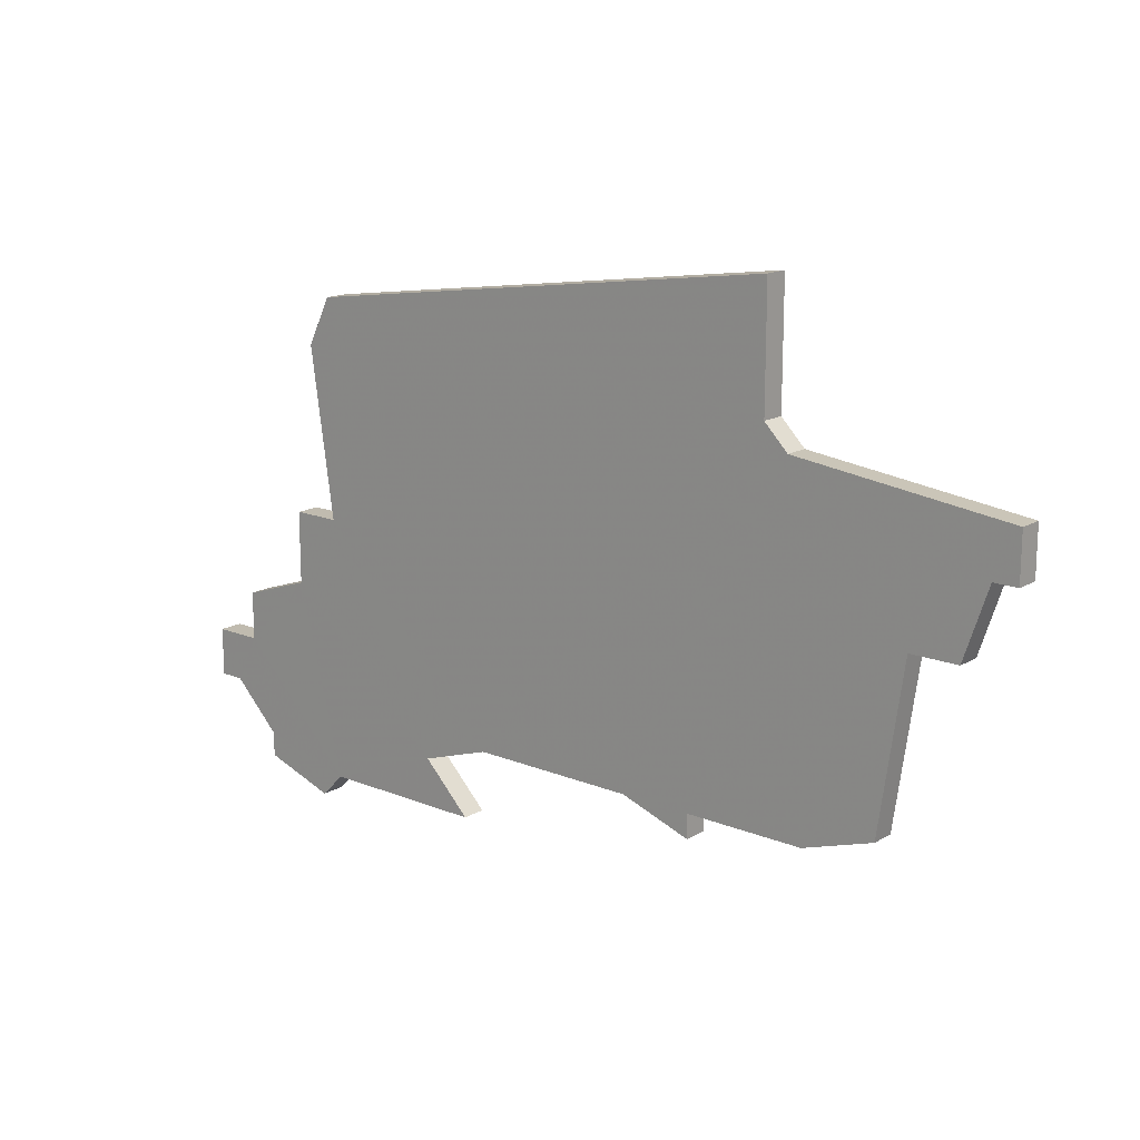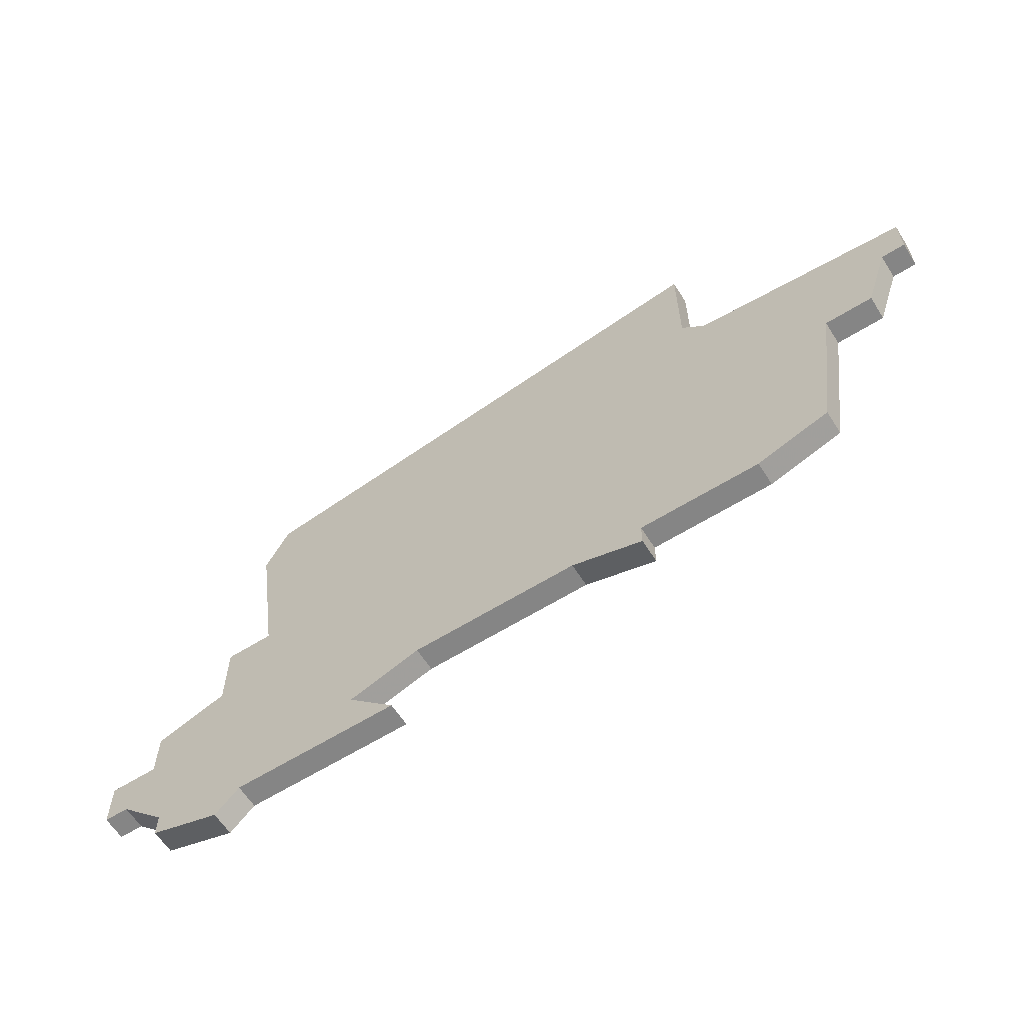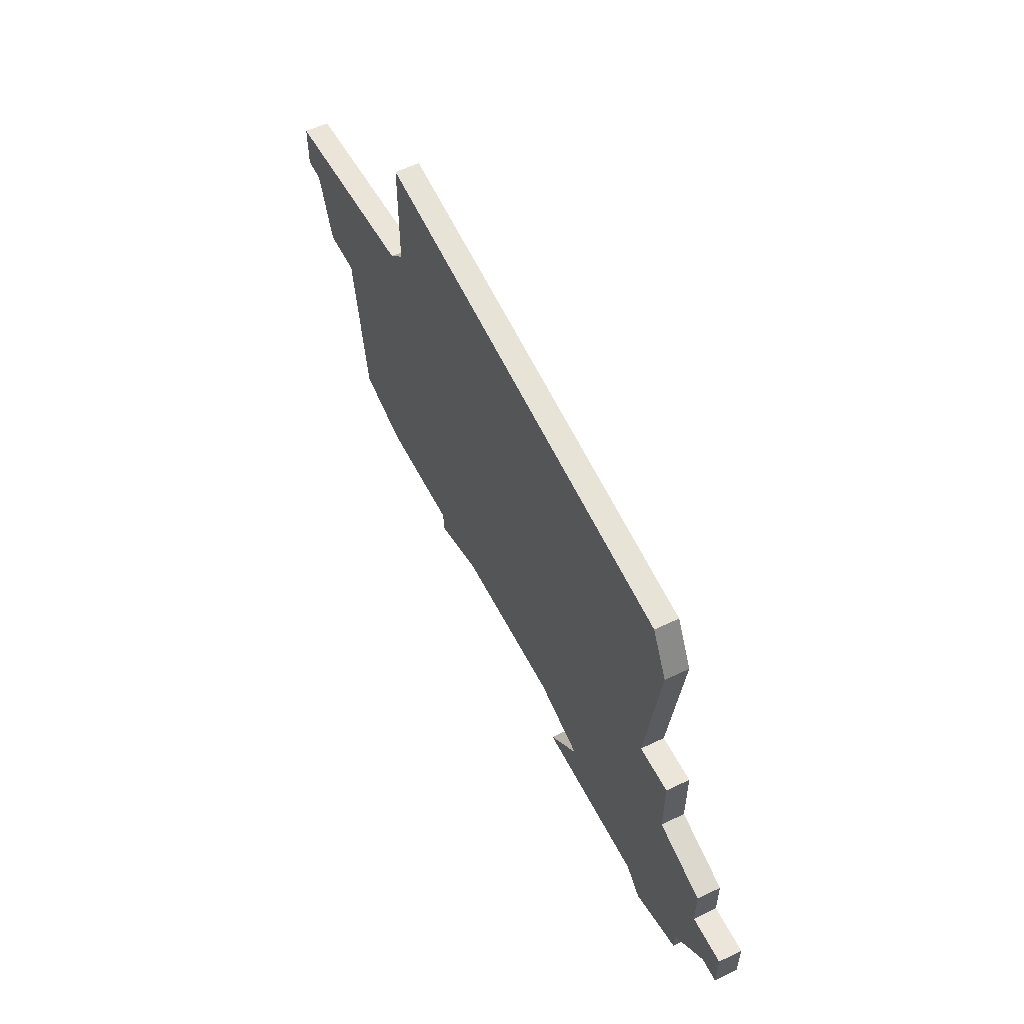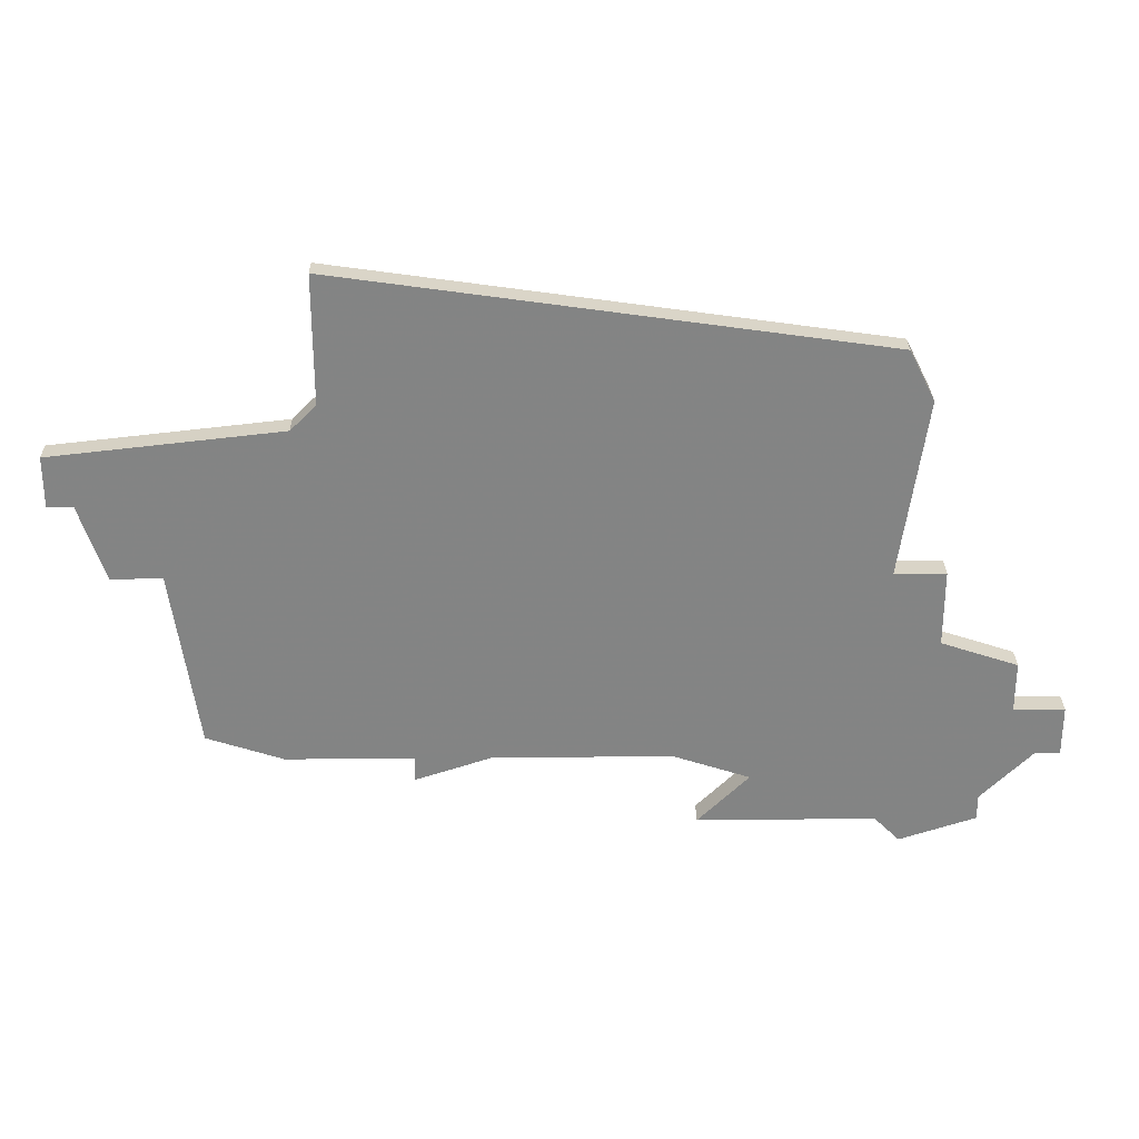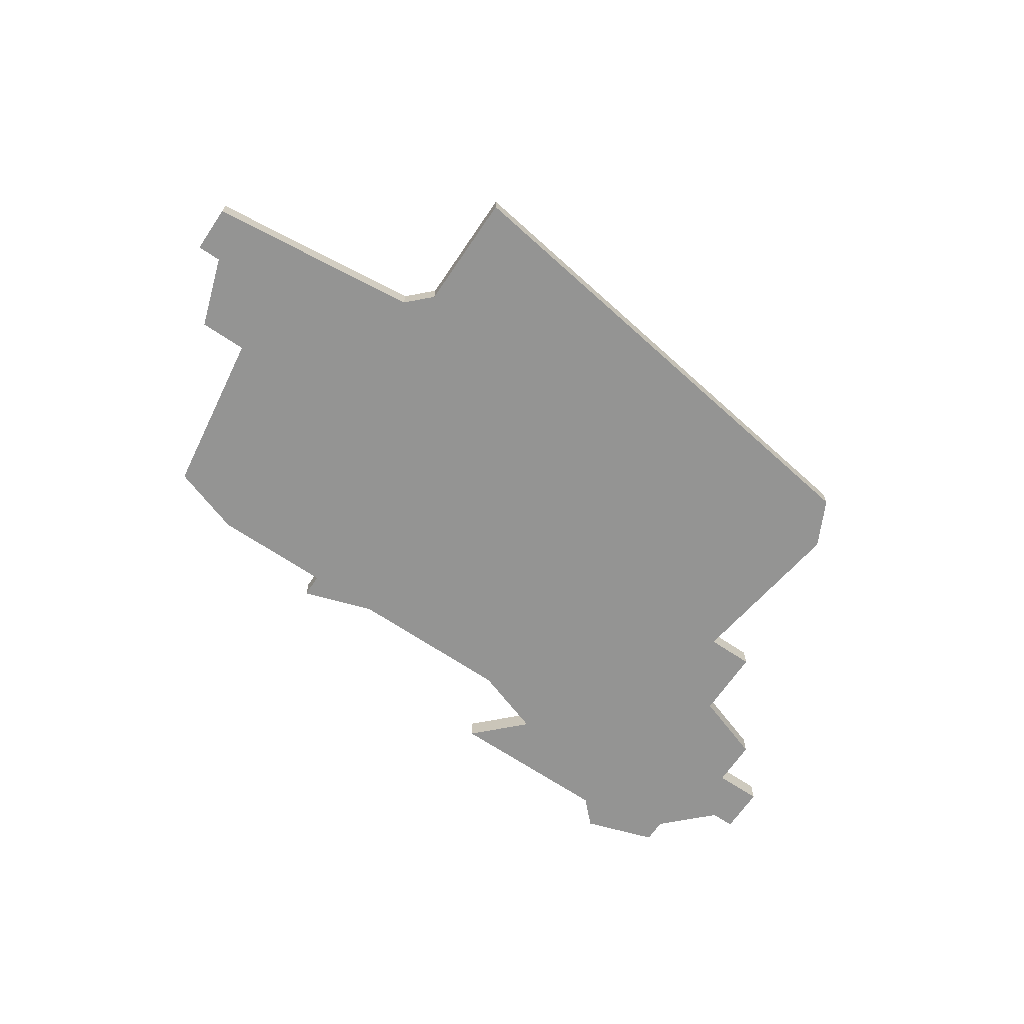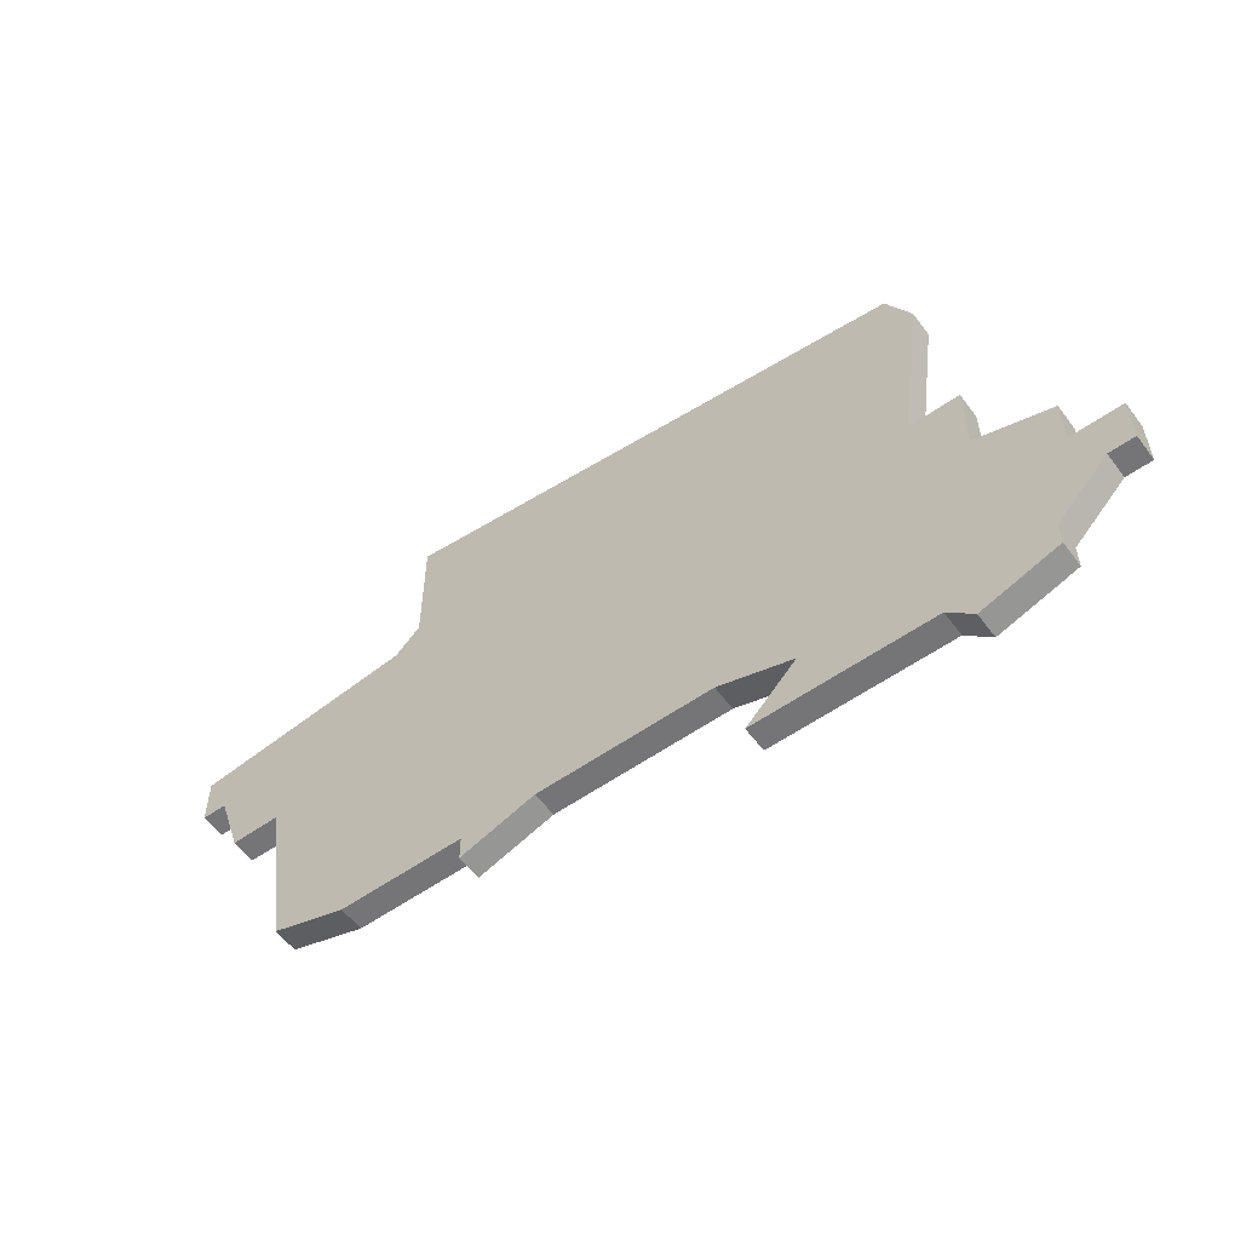
<metadata>
{"format":"obj","ext":"obj","renderer":"f3d","projection":"perspective","resolution":1024,"background":"white","views":[{"elev":15.9,"azim":40.1,"up":"+Y"},{"elev":-61.7,"azim":32.4,"up":"+Y"},{"elev":56.3,"azim":-116.8,"up":"+Y"},{"elev":28.8,"azim":179.2,"up":"+Y"},{"elev":-67.0,"azim":145.9,"up":"+Z"},{"elev":-56.6,"azim":-143.6,"up":"+Y"}]}
</metadata>
<code>
v 3204 -530 0
v 3204 -530 1
v 3204 -511 0
v 3204 -511 1
v 3212 -529 0
v 3212 -529 1
v 3220 -526 0
v 3220 -526 1
v 3228 -526 0
v 3228 -526 1
v 3203 -521 0
v 3203 -521 1
v 3203 -518 0
v 3203 -518 1
v 3236 -513 0
v 3236 -513 1
v 3236 -515 0
v 3236 -515 1
v 3227 -512 0
v 3227 -512 1
v 3235 -515 0
v 3235 -515 1
v 3210 -527 0
v 3210 -527 1
v 3226 -506 0
v 3226 -506 1
v 3226 -511 0
v 3226 -511 1
v 3201 -529 0
v 3201 -529 1
v 3201 -528 0
v 3201 -528 1
v 3234 -518 0
v 3234 -518 1
v 3200 -522 0
v 3200 -522 1
v 3200 -524 0
v 3200 -524 1
v 3199 -526 0
v 3199 -526 1
v 3232 -518 0
v 3232 -518 1
v 3223 -526 0
v 3223 -526 1
v 3223 -527 0
v 3223 -527 1
v 3198 -524 0
v 3198 -524 1
v 3198 -526 0
v 3198 -526 1
v 3231 -525 0
v 3231 -525 1
v 3205 -529 0
v 3205 -529 1
v 3205 -509 0
v 3205 -509 1
v 3205 -518 0
v 3205 -518 1
v 3213 -526 0
v 3213 -526 1
f 47 39 49
f 31 53 1
f 5 53 23
f 39 37 31
f 31 37 53
f 29 31 1
f 23 53 11
f 39 47 37
f 37 35 11
f 11 53 37
f 11 13 57
f 57 3 55
f 27 57 55
f 57 23 11
f 59 23 57
f 7 59 27
f 7 43 45
f 41 9 43
f 19 43 7
f 41 51 9
f 7 27 19
f 27 55 25
f 21 41 19
f 41 43 19
f 41 21 33
f 21 15 17
f 19 15 21
f 59 57 27
f 50 40 48
f 2 54 32
f 24 54 6
f 32 38 40
f 54 38 32
f 2 32 30
f 12 54 24
f 38 48 40
f 12 36 38
f 38 54 12
f 58 14 12
f 56 4 58
f 56 58 28
f 12 24 58
f 58 24 60
f 28 60 8
f 46 44 8
f 44 10 42
f 8 44 20
f 10 52 42
f 20 28 8
f 26 56 28
f 20 42 22
f 20 44 42
f 34 22 42
f 18 16 22
f 22 16 20
f 28 58 60
f 56 26 55
f 55 26 25
f 4 56 3
f 3 56 55
f 58 4 57
f 57 4 3
f 14 58 13
f 13 58 57
f 12 14 11
f 11 14 13
f 36 12 35
f 35 12 11
f 38 36 37
f 37 36 35
f 48 38 47
f 47 38 37
f 50 48 49
f 49 48 47
f 40 50 39
f 39 50 49
f 32 40 31
f 31 40 39
f 30 32 29
f 29 32 31
f 2 30 1
f 1 30 29
f 54 2 53
f 53 2 1
f 6 54 5
f 5 54 53
f 24 6 23
f 23 6 5
f 60 24 59
f 59 24 23
f 8 60 7
f 7 60 59
f 46 8 45
f 45 8 7
f 44 46 43
f 43 46 45
f 10 44 9
f 9 44 43
f 52 10 51
f 51 10 9
f 42 52 41
f 41 52 51
f 34 42 33
f 33 42 41
f 22 34 21
f 21 34 33
f 18 22 17
f 17 22 21
f 16 18 15
f 15 18 17
f 20 16 19
f 19 16 15
f 26 28 25
f 25 28 27
f 28 20 27
f 27 20 19

</code>
